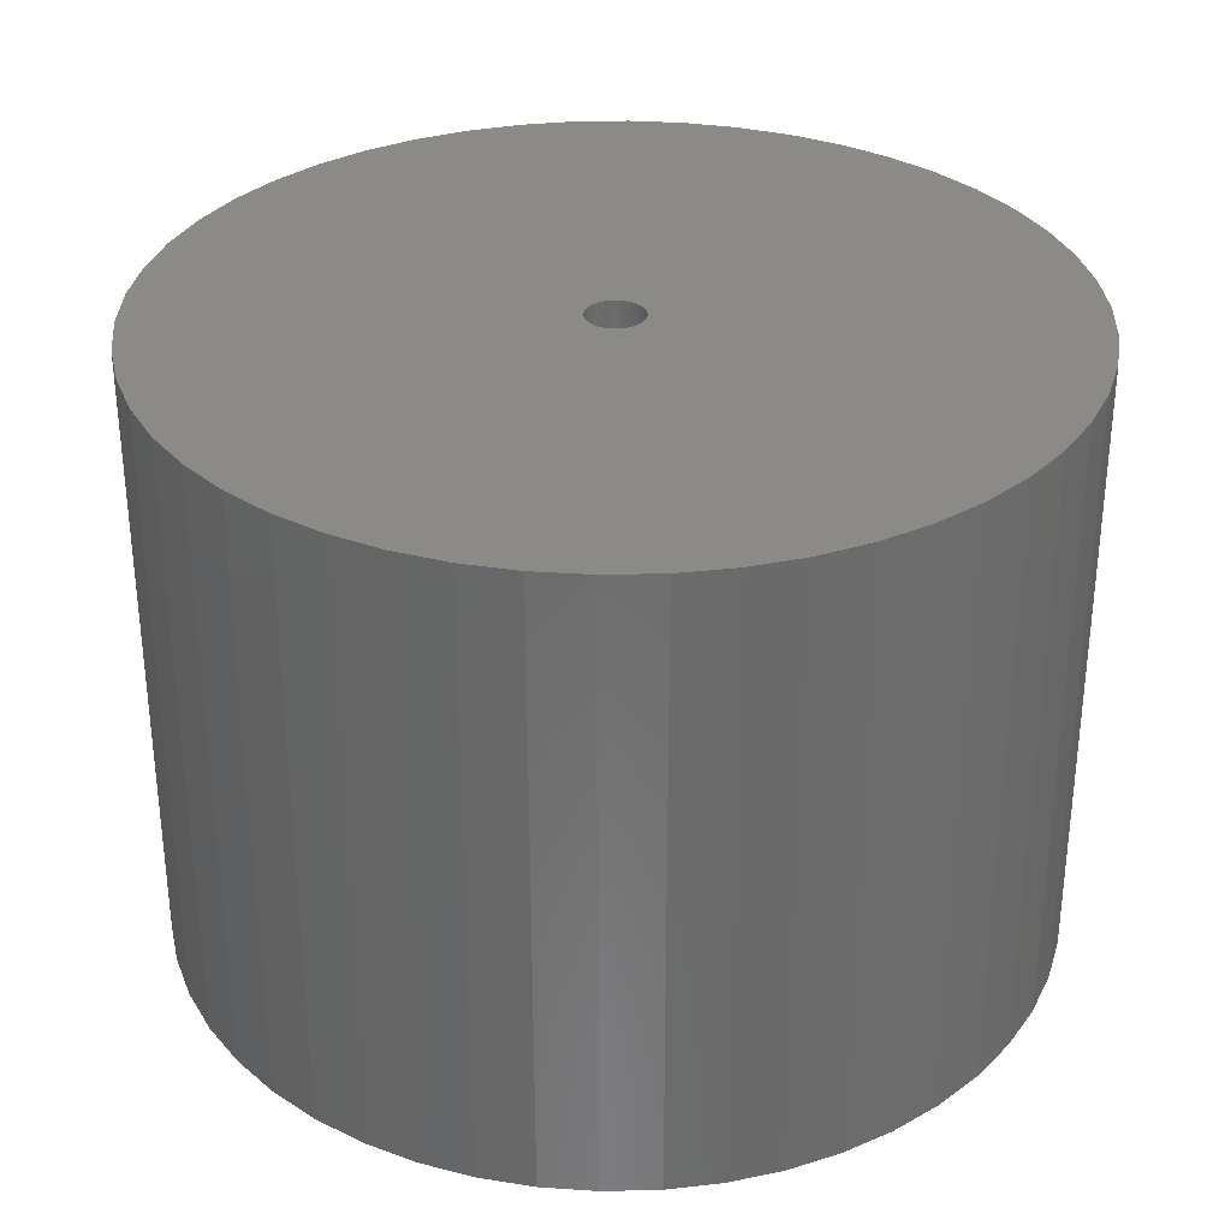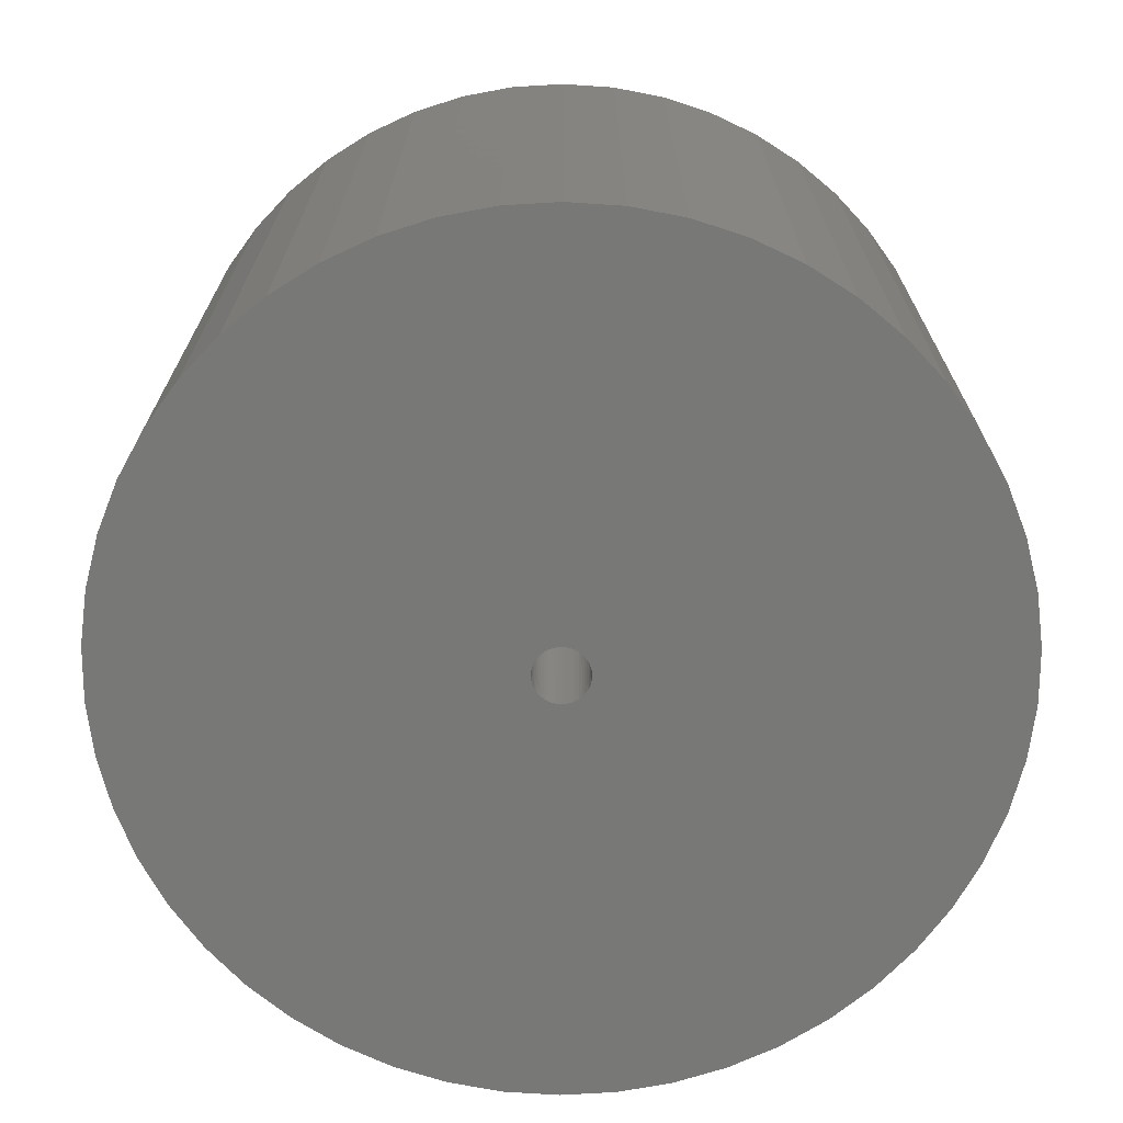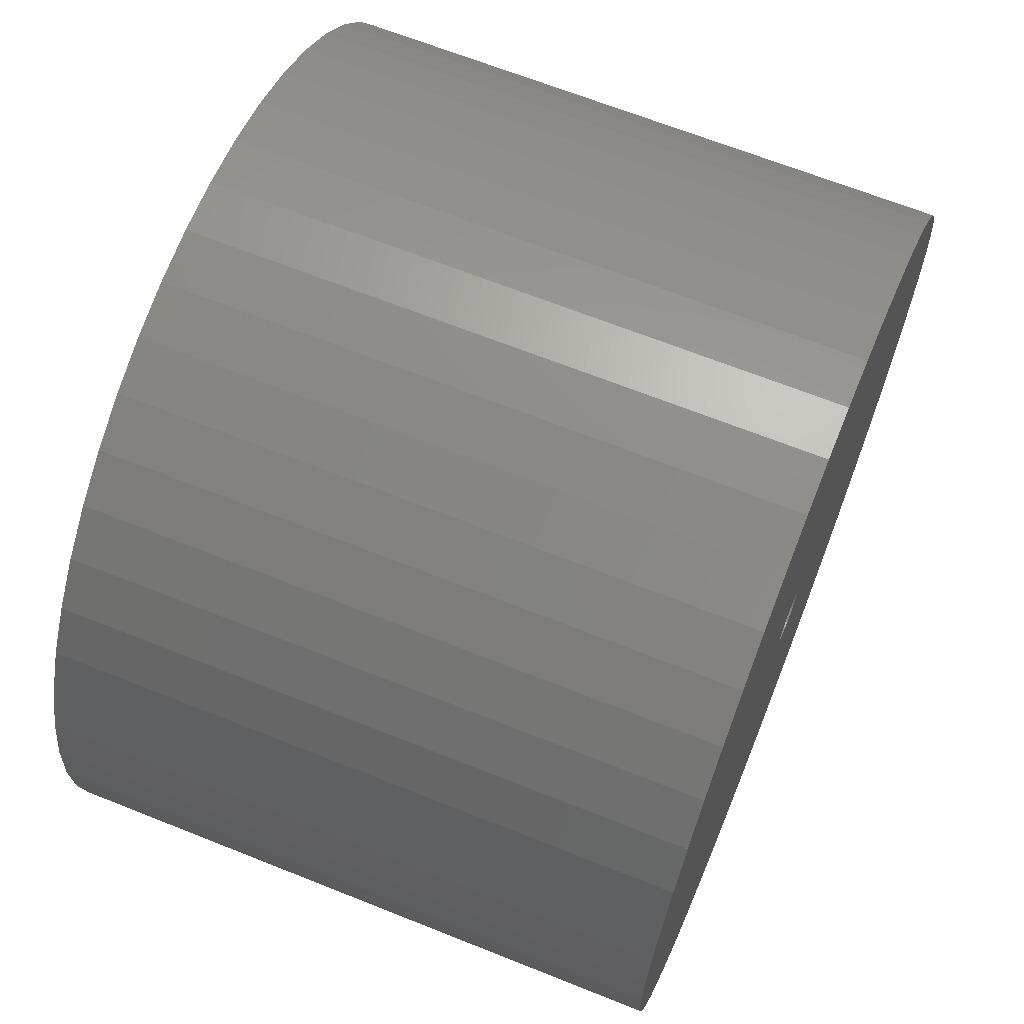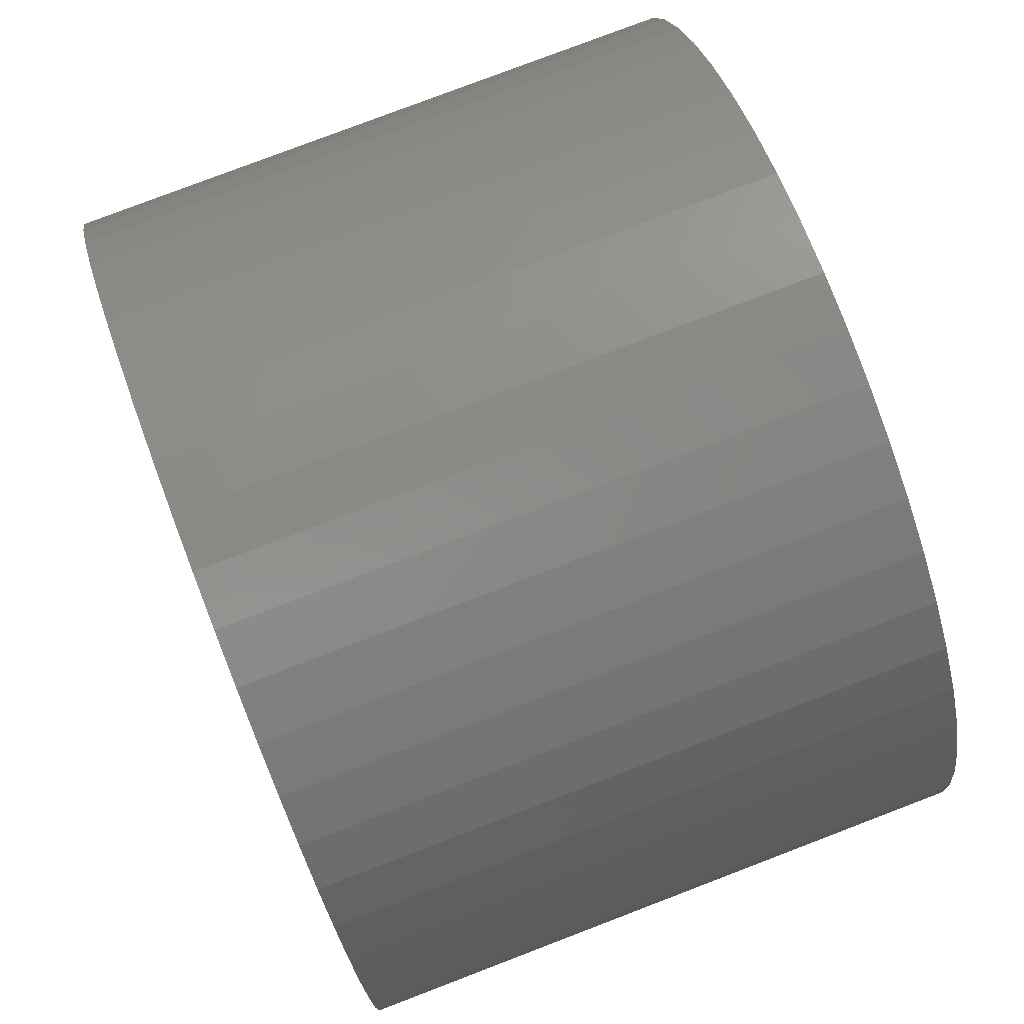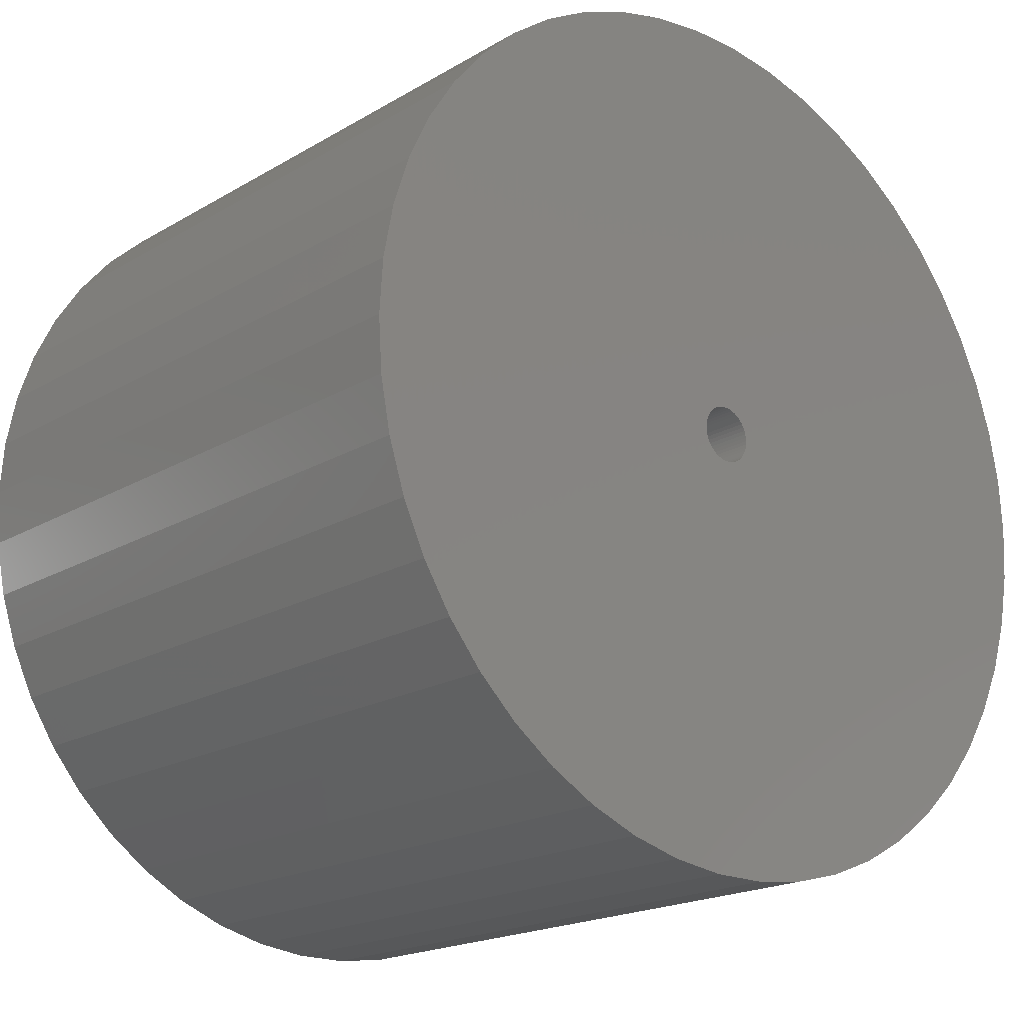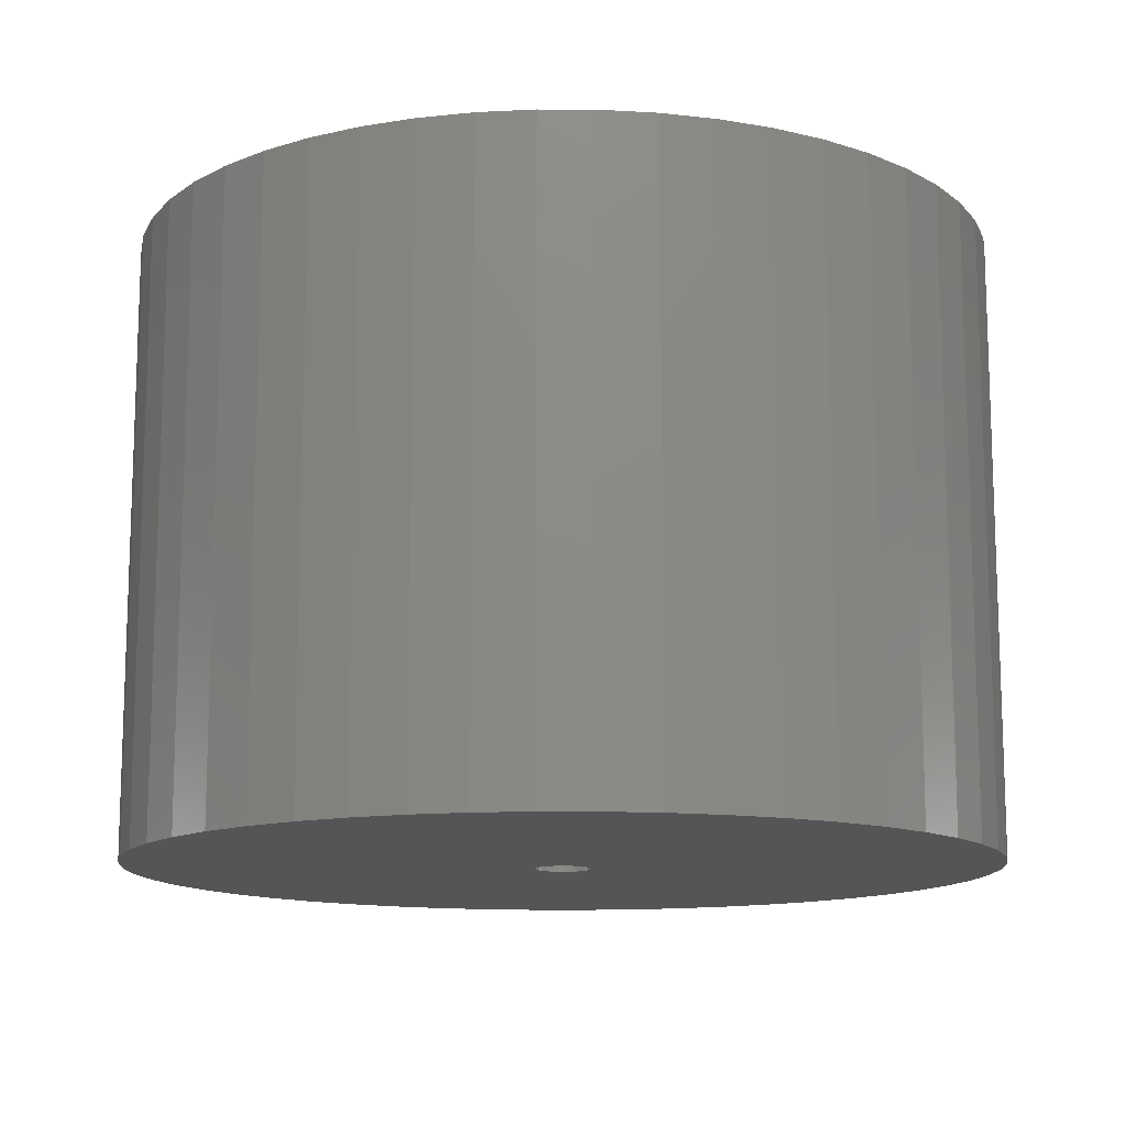
<metadata>
{"format":"stl","ext":"stl","renderer":"f3d","projection":"perspective","resolution":1024,"background":"white","views":[{"elev":32.3,"azim":178.2,"up":"+Z"},{"elev":-70.5,"azim":-97.4,"up":"+Z"},{"elev":66.2,"azim":111.9,"up":"+Y"},{"elev":79.2,"azim":69.1,"up":"+Y"},{"elev":-19.1,"azim":137.9,"up":"+Y"},{"elev":-12.9,"azim":-0.5,"up":"+Z"}]}
</metadata>
<code>
# stl→obj: 200 verts, 400 faces
v 21 0 15
v 20.83 2.632 -15
v 20.83 2.632 15
v 21 0 -15
v -21 0 -15
v -20.83 2.632 15
v -20.83 2.632 -15
v -21 0 15
v 1.319 20.96 -15
v -1.319 20.96 15
v 1.319 20.96 15
v -1.319 20.96 -15
v -1.319 -20.96 -15
v 1.319 -20.96 15
v -1.319 -20.96 15
v 1.319 -20.96 -15
v 15.31 14.38 -15
v 13.39 16.18 15
v 15.31 14.38 15
v 13.39 16.18 -15
v -13.39 16.18 -15
v -15.31 14.38 15
v -13.39 16.18 15
v -15.31 14.38 -15
v -6.489 19.97 -15
v -8.941 19 15
v -6.489 19.97 15
v -8.941 19 -15
v 19.53 7.731 15
v 18.4 10.12 -15
v 18.4 10.12 15
v 19.53 7.731 -15
v 20.34 5.222 -15
v 20.34 5.222 15
v 8.941 19 -15
v 6.489 19.97 15
v 8.941 19 15
v 6.489 19.97 -15
v 11.25 17.73 -15
v 11.25 17.73 15
v -19.53 7.731 -15
v -18.4 10.12 15
v -18.4 10.12 -15
v -19.53 7.731 15
v -20.34 5.222 -15
v -20.34 5.222 15
v -3.935 20.63 15
v -3.935 20.63 -15
v 3.935 -20.63 15
v 3.935 -20.63 -15
v 6.489 -19.97 -15
v 8.941 -19 15
v 6.489 -19.97 15
v 8.941 -19 -15
v 16.99 12.34 15
v 16.99 12.34 -15
v 3.935 20.63 15
v 3.935 20.63 -15
v -16.99 12.34 15
v -16.99 12.34 -15
v 1.35 0 15
v 1.339 0.1692 15
v 20.83 -2.632 15
v 1.308 0.3357 15
v 1.339 -0.1692 15
v 1.255 0.497 15
v 20.34 -5.222 15
v 1.183 0.6504 15
v 1.308 -0.3357 15
v 1.092 0.7935 15
v 19.53 -7.731 15
v 0.9841 0.9241 15
v 1.255 -0.497 15
v 0.8605 1.04 15
v 18.4 -10.12 15
v 0.7234 1.14 15
v 1.183 -0.6504 15
v 0.5748 1.222 15
v 16.99 -12.34 15
v 0.4172 1.284 15
v 1.092 -0.7935 15
v 15.31 -14.38 15
v 0.253 1.326 15
v 0.08477 1.347 15
v -0.08477 1.347 15
v -0.253 1.326 15
v -0.4172 1.284 15
v -0.5748 1.222 15
v -0.7234 1.14 15
v -11.25 17.73 15
v -0.8605 1.04 15
v -0.9841 0.9241 15
v -1.092 0.7935 15
v 0.9841 -0.9241 15
v 13.39 -16.18 15
v 0.8605 -1.04 15
v 11.25 -17.73 15
v 0.7234 -1.14 15
v 0.5748 -1.222 15
v 0.4172 -1.284 15
v 0.253 -1.326 15
v 0.08477 -1.347 15
v -0.08477 -1.347 15
v -0.253 -1.326 15
v -3.935 -20.63 15
v -0.4172 -1.284 15
v -6.489 -19.97 15
v -0.5748 -1.222 15
v -8.941 -19 15
v -0.7234 -1.14 15
v -11.25 -17.73 15
v -0.8605 -1.04 15
v -13.39 -16.18 15
v -0.9841 -0.9241 15
v -15.31 -14.38 15
v -1.092 -0.7935 15
v -16.99 -12.34 15
v -1.183 -0.6504 15
v -18.4 -10.12 15
v -1.255 -0.497 15
v -19.53 -7.731 15
v -1.308 -0.3357 15
v -20.34 -5.222 15
v -1.339 -0.1692 15
v -20.83 -2.632 15
v -1.35 0 15
v -1.183 0.6504 15
v -1.255 0.497 15
v -1.308 0.3357 15
v -1.339 0.1692 15
v -11.25 17.73 -15
v 20.83 -2.632 -15
v 11.25 -17.73 -15
v 13.39 -16.18 -15
v 15.31 -14.38 -15
v 20.34 -5.222 -15
v 1.35 0 -15
v 1.339 -0.1692 -15
v 1.308 -0.3357 -15
v 19.53 -7.731 -15
v 1.339 0.1692 -15
v 1.255 -0.497 -15
v 18.4 -10.12 -15
v 1.183 -0.6504 -15
v 16.99 -12.34 -15
v 1.308 0.3357 -15
v 1.092 -0.7935 -15
v 0.9841 -0.9241 -15
v 1.255 0.497 -15
v 0.8605 -1.04 -15
v 0.7234 -1.14 -15
v 1.183 0.6504 -15
v 0.5748 -1.222 -15
v 0.4172 -1.284 -15
v 1.092 0.7935 -15
v 0.253 -1.326 -15
v 0.08477 -1.347 -15
v -0.08477 -1.347 -15
v -0.253 -1.326 -15
v -3.935 -20.63 -15
v -0.4172 -1.284 -15
v -6.489 -19.97 -15
v -0.5748 -1.222 -15
v -8.941 -19 -15
v -0.7234 -1.14 -15
v -11.25 -17.73 -15
v -0.8605 -1.04 -15
v -13.39 -16.18 -15
v -0.9841 -0.9241 -15
v -15.31 -14.38 -15
v -1.092 -0.7935 -15
v 0.9841 0.9241 -15
v 0.8605 1.04 -15
v 0.7234 1.14 -15
v 0.5748 1.222 -15
v 0.4172 1.284 -15
v 0.253 1.326 -15
v 0.08477 1.347 -15
v -0.08477 1.347 -15
v -0.253 1.326 -15
v -0.4172 1.284 -15
v -0.5748 1.222 -15
v -0.7234 1.14 -15
v -0.8605 1.04 -15
v -0.9841 0.9241 -15
v -1.092 0.7935 -15
v -1.183 0.6504 -15
v -1.255 0.497 -15
v -1.308 0.3357 -15
v -1.339 0.1692 -15
v -1.35 0 -15
v -16.99 -12.34 -15
v -1.183 -0.6504 -15
v -18.4 -10.12 -15
v -1.255 -0.497 -15
v -19.53 -7.731 -15
v -1.308 -0.3357 -15
v -20.34 -5.222 -15
v -1.339 -0.1692 -15
v -20.83 -2.632 -15
f 1 2 3
f 2 1 4
f 5 6 7
f 6 5 8
f 9 10 11
f 10 9 12
f 13 14 15
f 14 13 16
f 17 18 19
f 18 17 20
f 21 22 23
f 22 21 24
f 25 26 27
f 26 25 28
f 29 30 31
f 30 29 32
f 3 33 34
f 33 3 2
f 35 36 37
f 36 35 38
f 39 37 40
f 37 39 35
f 41 42 43
f 42 41 44
f 45 44 41
f 44 45 46
f 12 47 10
f 47 12 48
f 16 49 14
f 49 16 50
f 51 52 53
f 52 51 54
f 34 32 29
f 32 34 33
f 55 17 19
f 17 55 56
f 31 56 55
f 56 31 30
f 38 57 36
f 57 38 58
f 58 11 57
f 11 58 9
f 20 40 18
f 40 20 39
f 43 59 60
f 59 43 42
f 60 22 24
f 22 60 59
f 7 46 45
f 46 7 6
f 61 1 3
f 62 3 34
f 1 61 63
f 64 34 29
f 65 63 61
f 66 29 31
f 63 65 67
f 68 31 55
f 69 67 65
f 70 55 19
f 67 69 71
f 72 19 18
f 73 71 69
f 74 18 40
f 71 73 75
f 76 40 37
f 77 75 73
f 78 37 36
f 75 77 79
f 80 36 57
f 81 79 77
f 79 81 82
f 3 62 61
f 83 57 11
f 34 64 62
f 29 66 64
f 31 68 66
f 55 70 68
f 19 72 70
f 18 74 72
f 40 76 74
f 37 78 76
f 36 80 78
f 57 83 80
f 11 84 83
f 11 85 84
f 10 85 11
f 85 10 86
f 47 86 10
f 86 47 87
f 27 87 47
f 87 27 88
f 26 88 27
f 88 26 89
f 90 89 26
f 89 90 91
f 23 91 90
f 91 23 92
f 22 92 23
f 92 22 93
f 94 82 81
f 82 94 95
f 96 95 94
f 95 96 97
f 98 97 96
f 97 98 52
f 99 52 98
f 52 99 53
f 100 53 99
f 53 100 49
f 101 49 100
f 49 101 14
f 102 14 101
f 103 14 102
f 15 103 104
f 105 104 106
f 107 106 108
f 109 108 110
f 111 110 112
f 113 112 114
f 115 114 116
f 117 116 118
f 119 118 120
f 121 120 122
f 103 15 14
f 123 122 124
f 125 124 126
f 59 93 22
f 104 105 15
f 93 59 127
f 106 107 105
f 42 127 59
f 108 109 107
f 127 42 128
f 110 111 109
f 44 128 42
f 112 113 111
f 128 44 129
f 114 115 113
f 46 129 44
f 116 117 115
f 129 46 130
f 118 119 117
f 6 130 46
f 120 121 119
f 130 6 126
f 122 123 121
f 8 126 6
f 124 125 123
f 126 8 125
f 28 90 26
f 90 28 131
f 131 23 90
f 23 131 21
f 48 27 47
f 27 48 25
f 63 4 1
f 4 63 132
f 54 97 52
f 97 54 133
f 134 82 95
f 82 134 135
f 67 132 63
f 132 67 136
f 137 4 132
f 138 132 136
f 4 137 2
f 139 136 140
f 141 2 137
f 142 140 143
f 2 141 33
f 144 143 145
f 146 33 141
f 147 145 135
f 33 146 32
f 148 135 134
f 149 32 146
f 150 134 133
f 32 149 30
f 151 133 54
f 152 30 149
f 153 54 51
f 30 152 56
f 154 51 50
f 155 56 152
f 56 155 17
f 132 138 137
f 156 50 16
f 136 139 138
f 140 142 139
f 143 144 142
f 145 147 144
f 135 148 147
f 134 150 148
f 133 151 150
f 54 153 151
f 51 154 153
f 50 156 154
f 16 157 156
f 16 158 157
f 13 158 16
f 158 13 159
f 160 159 13
f 159 160 161
f 162 161 160
f 161 162 163
f 164 163 162
f 163 164 165
f 166 165 164
f 165 166 167
f 168 167 166
f 167 168 169
f 170 169 168
f 169 170 171
f 172 17 155
f 17 172 20
f 173 20 172
f 20 173 39
f 174 39 173
f 39 174 35
f 175 35 174
f 35 175 38
f 176 38 175
f 38 176 58
f 177 58 176
f 58 177 9
f 178 9 177
f 179 9 178
f 12 179 180
f 48 180 181
f 25 181 182
f 28 182 183
f 131 183 184
f 21 184 185
f 24 185 186
f 60 186 187
f 43 187 188
f 41 188 189
f 179 12 9
f 45 189 190
f 7 190 191
f 192 171 170
f 180 48 12
f 171 192 193
f 181 25 48
f 194 193 192
f 182 28 25
f 193 194 195
f 183 131 28
f 196 195 194
f 184 21 131
f 195 196 197
f 185 24 21
f 198 197 196
f 186 60 24
f 197 198 199
f 187 43 60
f 200 199 198
f 188 41 43
f 199 200 191
f 189 45 41
f 5 191 200
f 190 7 45
f 191 5 7
f 75 140 71
f 140 75 143
f 82 145 79
f 145 82 135
f 162 105 107
f 105 162 160
f 170 113 115
f 113 170 168
f 192 119 194
f 119 192 117
f 196 123 198
f 123 196 121
f 50 53 49
f 53 50 51
f 133 95 97
f 95 133 134
f 71 136 67
f 136 71 140
f 79 143 75
f 143 79 145
f 160 15 105
f 15 160 13
f 164 107 109
f 107 164 162
f 170 117 192
f 117 170 115
f 194 121 196
f 121 194 119
f 198 125 200
f 125 198 123
f 200 8 5
f 8 200 125
f 166 109 111
f 109 166 164
f 168 111 113
f 111 168 166
f 137 62 141
f 62 137 61
f 126 190 130
f 190 126 191
f 179 84 85
f 84 179 178
f 173 72 74
f 72 173 172
f 185 91 92
f 91 185 184
f 182 87 88
f 87 182 181
f 149 68 152
f 68 149 66
f 141 64 146
f 64 141 62
f 152 70 155
f 70 152 68
f 176 78 80
f 78 176 175
f 174 74 76
f 74 174 173
f 128 187 127
f 187 128 188
f 127 186 93
f 186 127 187
f 130 189 129
f 189 130 190
f 184 89 91
f 89 184 183
f 180 85 86
f 85 180 179
f 159 106 104
f 106 159 161
f 118 195 120
f 195 118 193
f 156 102 101
f 102 156 157
f 146 66 149
f 66 146 64
f 155 72 172
f 72 155 70
f 177 80 83
f 80 177 176
f 178 83 84
f 83 178 177
f 175 76 78
f 76 175 174
f 93 185 92
f 185 93 186
f 181 86 87
f 86 181 180
f 138 61 137
f 61 138 65
f 150 98 96
f 98 150 151
f 116 193 118
f 193 116 171
f 124 191 126
f 191 124 199
f 151 99 98
f 99 151 153
f 153 100 99
f 100 153 154
f 129 188 128
f 188 129 189
f 183 88 89
f 88 183 182
f 142 69 139
f 69 142 73
f 139 65 138
f 65 139 69
f 147 77 144
f 77 147 81
f 148 96 94
f 96 148 150
f 144 73 142
f 73 144 77
f 157 103 102
f 103 157 158
f 161 108 106
f 108 161 163
f 114 171 116
f 171 114 169
f 158 104 103
f 104 158 159
f 165 112 110
f 112 165 167
f 167 114 112
f 114 167 169
f 120 197 122
f 197 120 195
f 122 199 124
f 199 122 197
f 154 101 100
f 101 154 156
f 148 81 147
f 81 148 94
f 163 110 108
f 110 163 165

</code>
